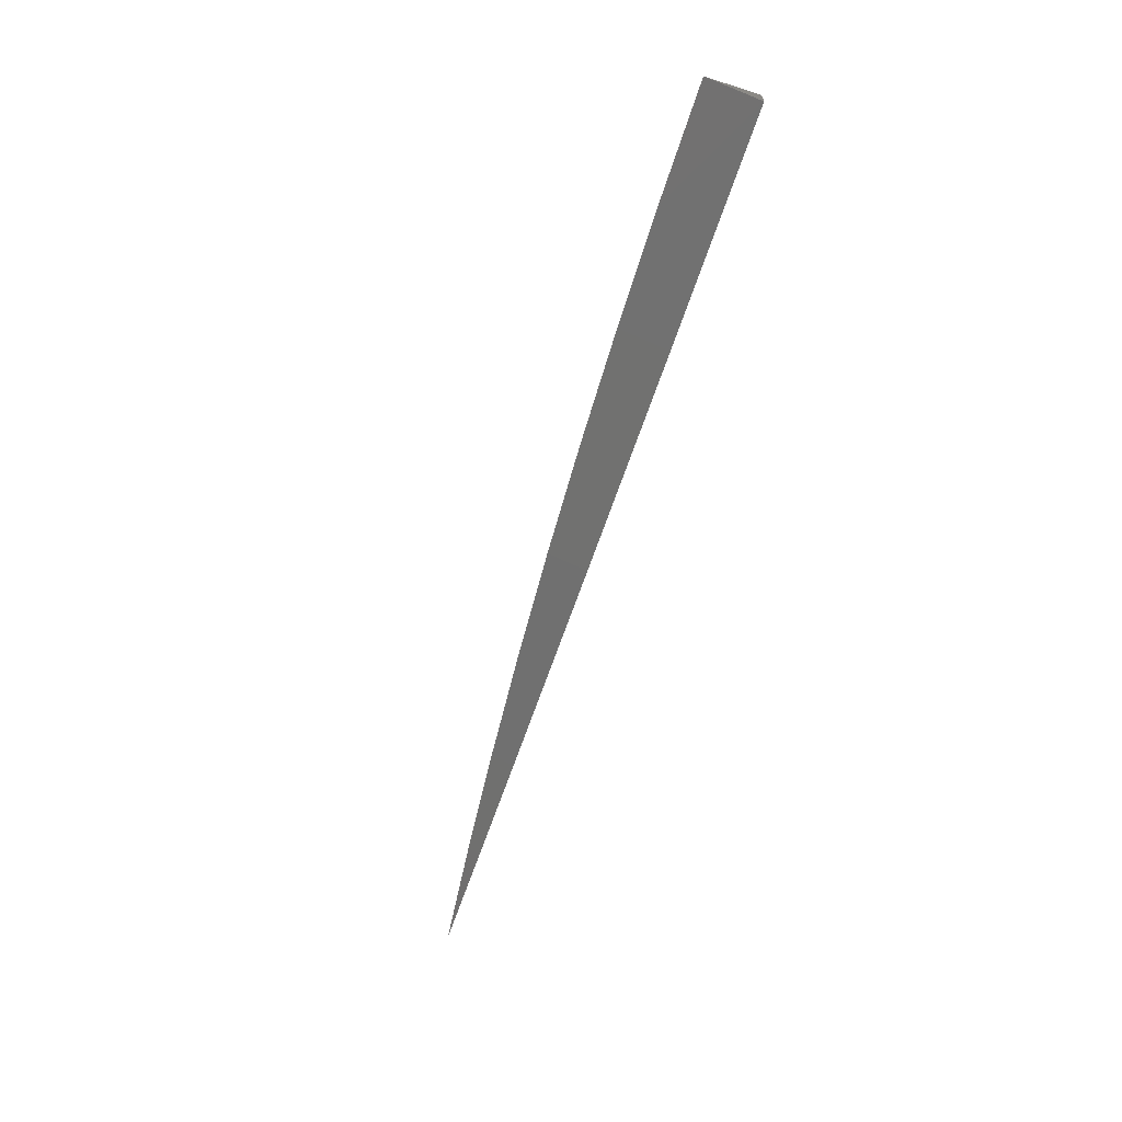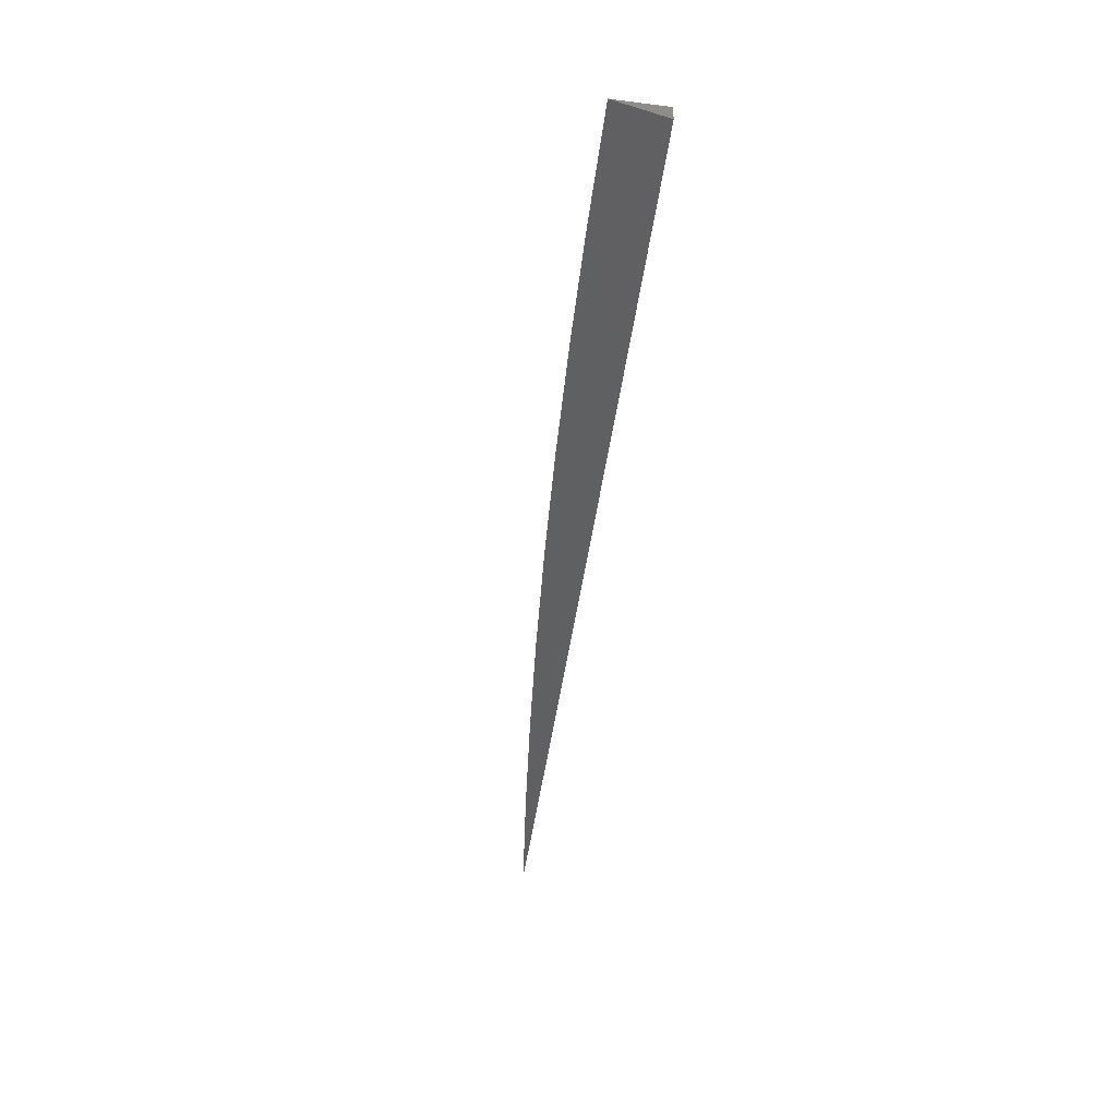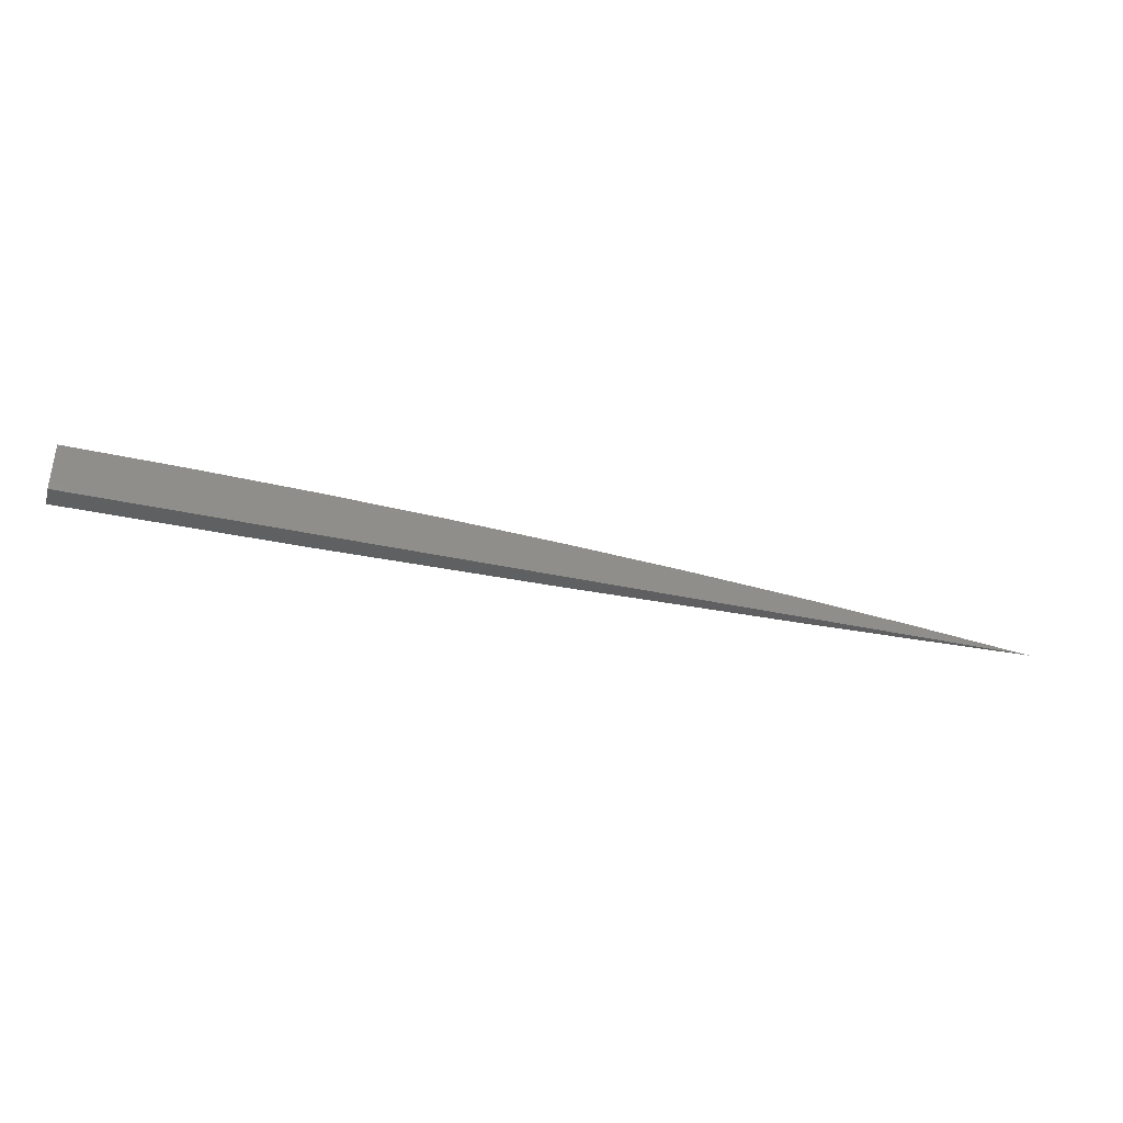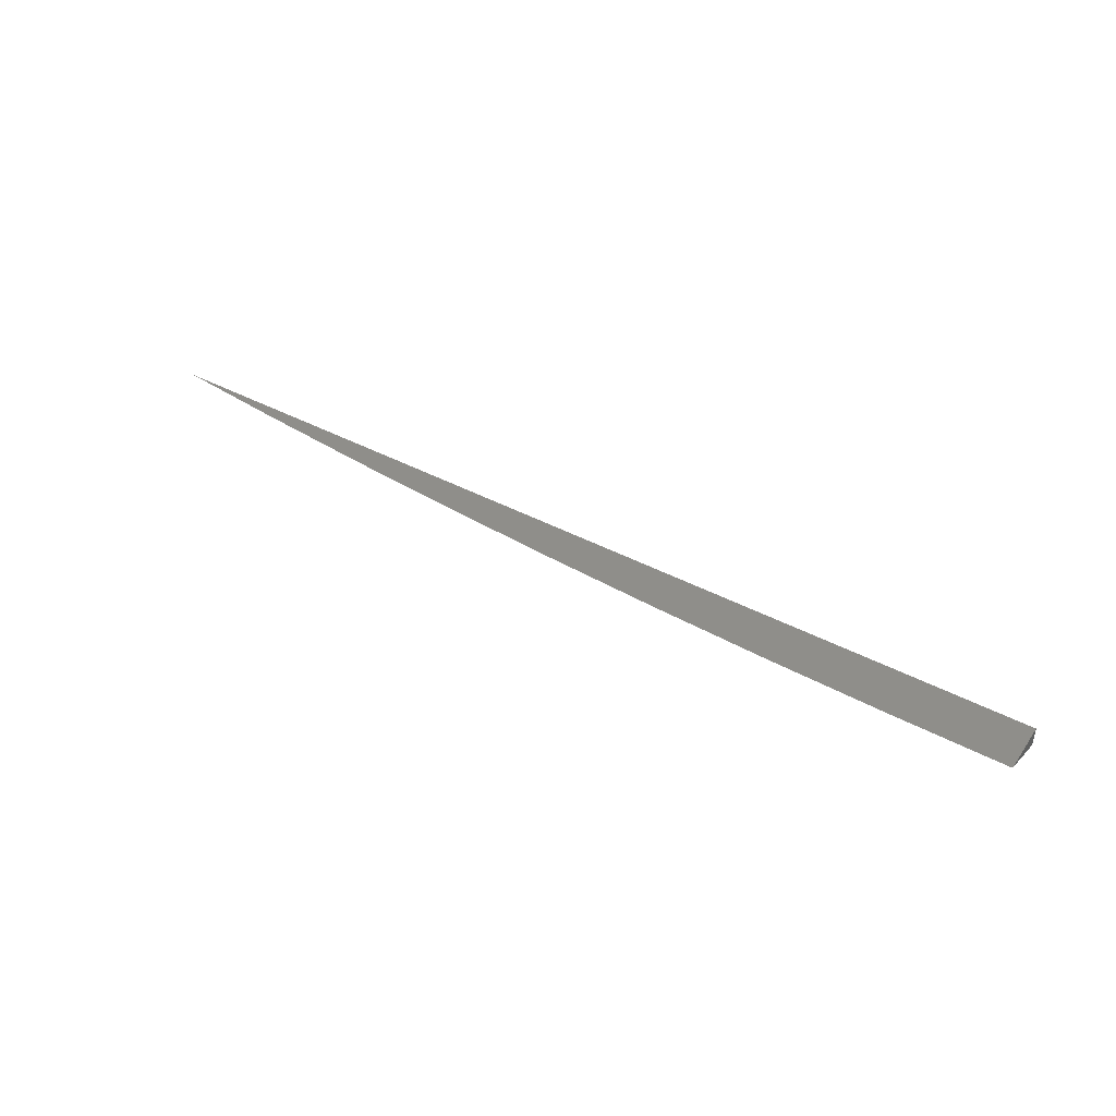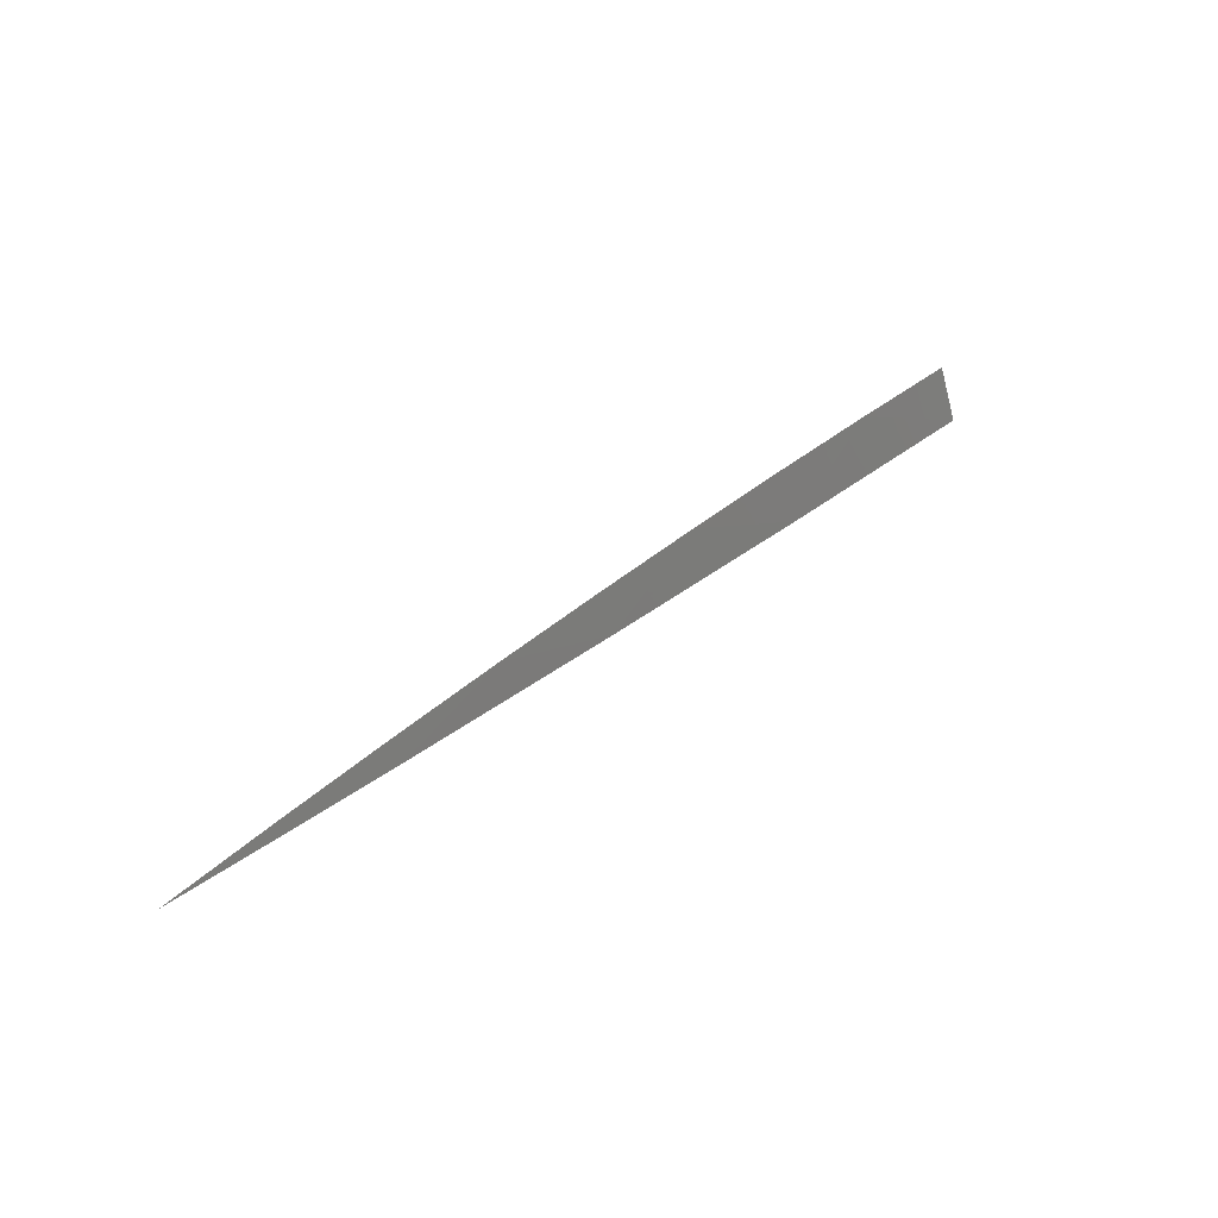
<metadata>
{"format":"stl","ext":"stl","renderer":"f3d","projection":"perspective","resolution":1024,"background":"white","views":[{"elev":-62.7,"azim":72.0,"up":"+Y"},{"elev":-50.3,"azim":82.0,"up":"+Y"},{"elev":-39.1,"azim":164.8,"up":"+Z"},{"elev":42.9,"azim":32.1,"up":"+Y"},{"elev":39.9,"azim":-44.7,"up":"+Z"}]}
</metadata>
<code>
# stl→obj: 15 verts, 26 faces
v -0.4495 -12 4
v -0.3933 -12 4
v -0.3936 -12 4.006
v -0.3371 -12 4
v -0.3376 -12 4.011
v -0.2815 -12 4.015
v -0.2247 -12.01 4
v -0.2253 -12 4.019
v -0.1691 -12 4.022
v -0.1123 -12.01 4
v -0.1128 -12 4.024
v -0.0564 -12 4.025
v 0 -12.01 4
v 0 -12 4.025
v 0 -12 4
f 1 2 3
f 3 2 4
f 3 4 5
f 5 4 6
f 6 4 7
f 6 7 8
f 8 7 9
f 9 7 10
f 9 10 11
f 11 10 12
f 12 10 13
f 12 13 14
f 14 13 15
f 13 10 15
f 15 10 7
f 15 7 4
f 4 2 15
f 15 2 1
f 1 3 15
f 15 3 5
f 15 5 6
f 6 8 15
f 15 8 9
f 15 9 11
f 11 12 15
f 15 12 14

</code>
